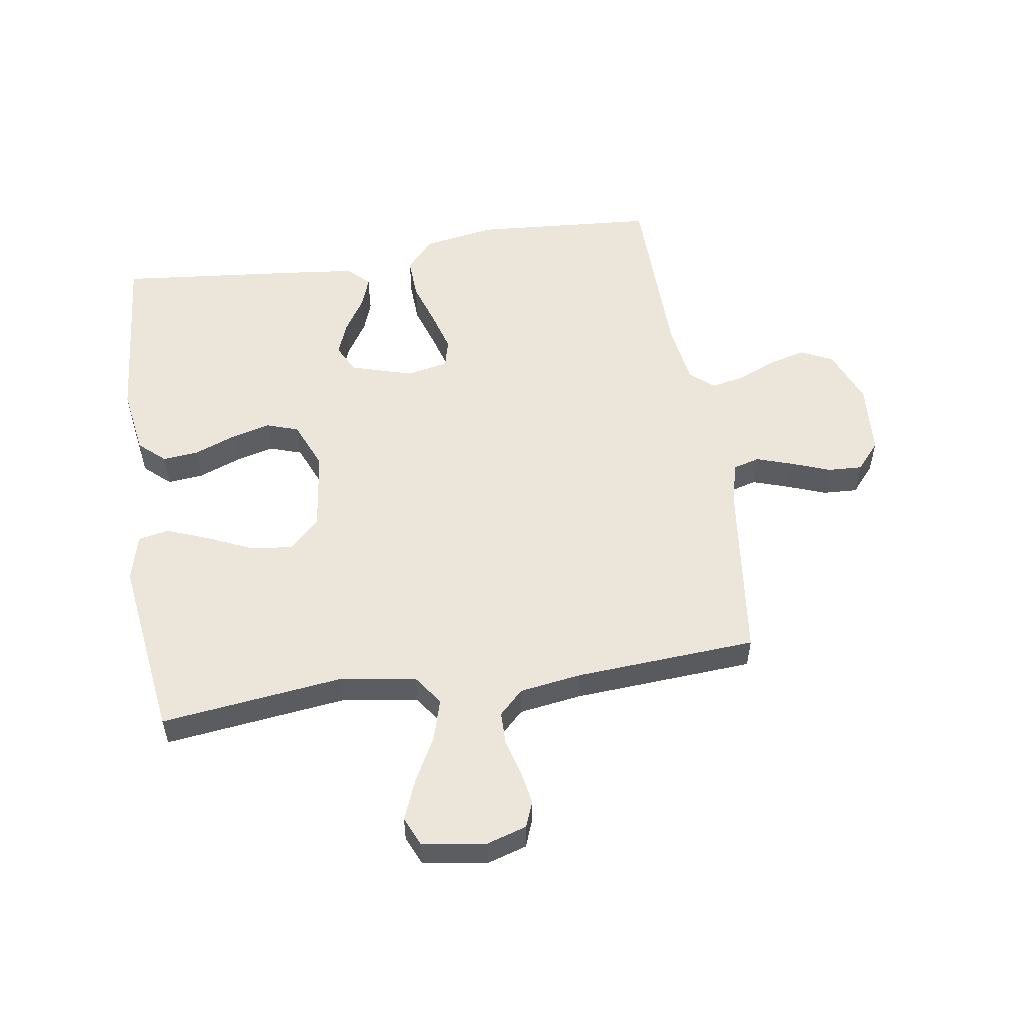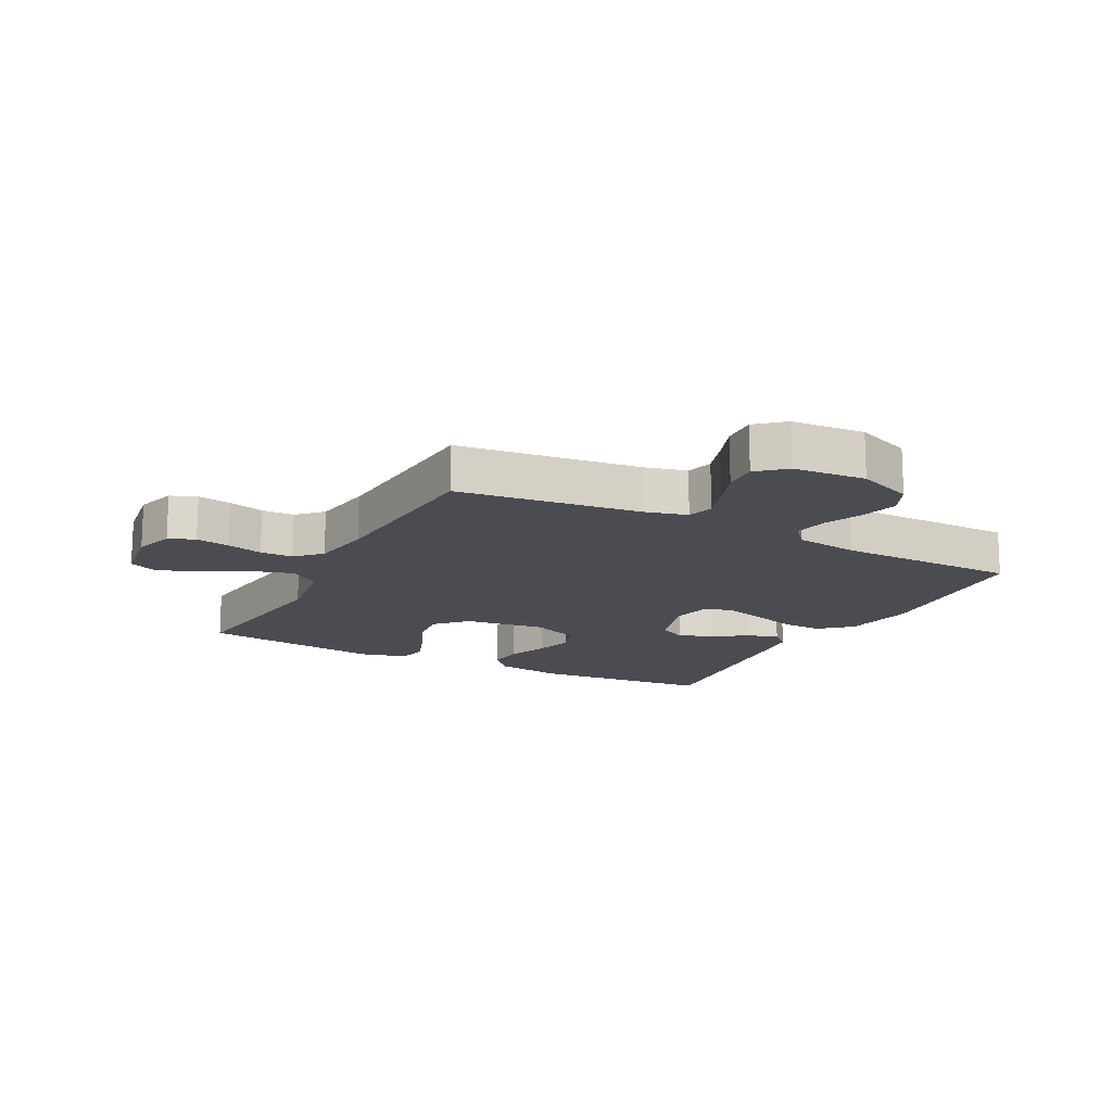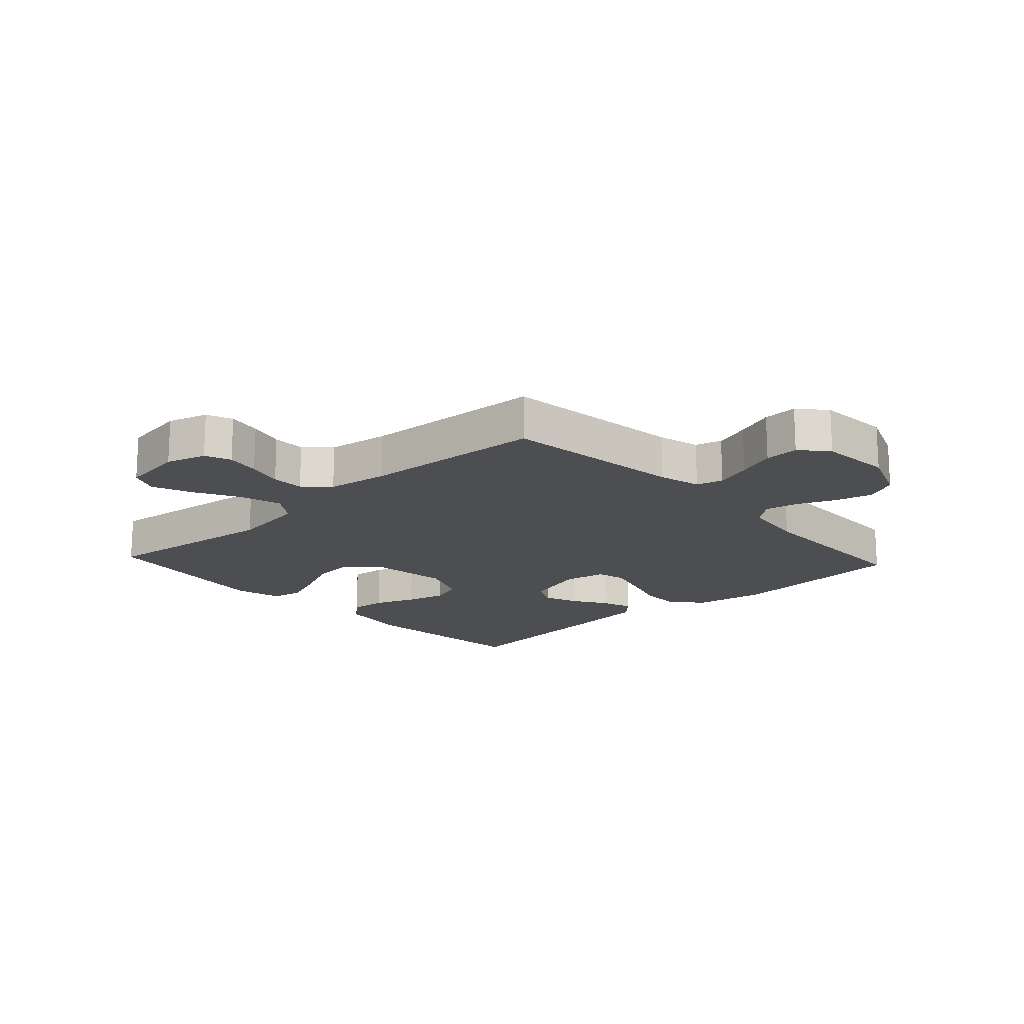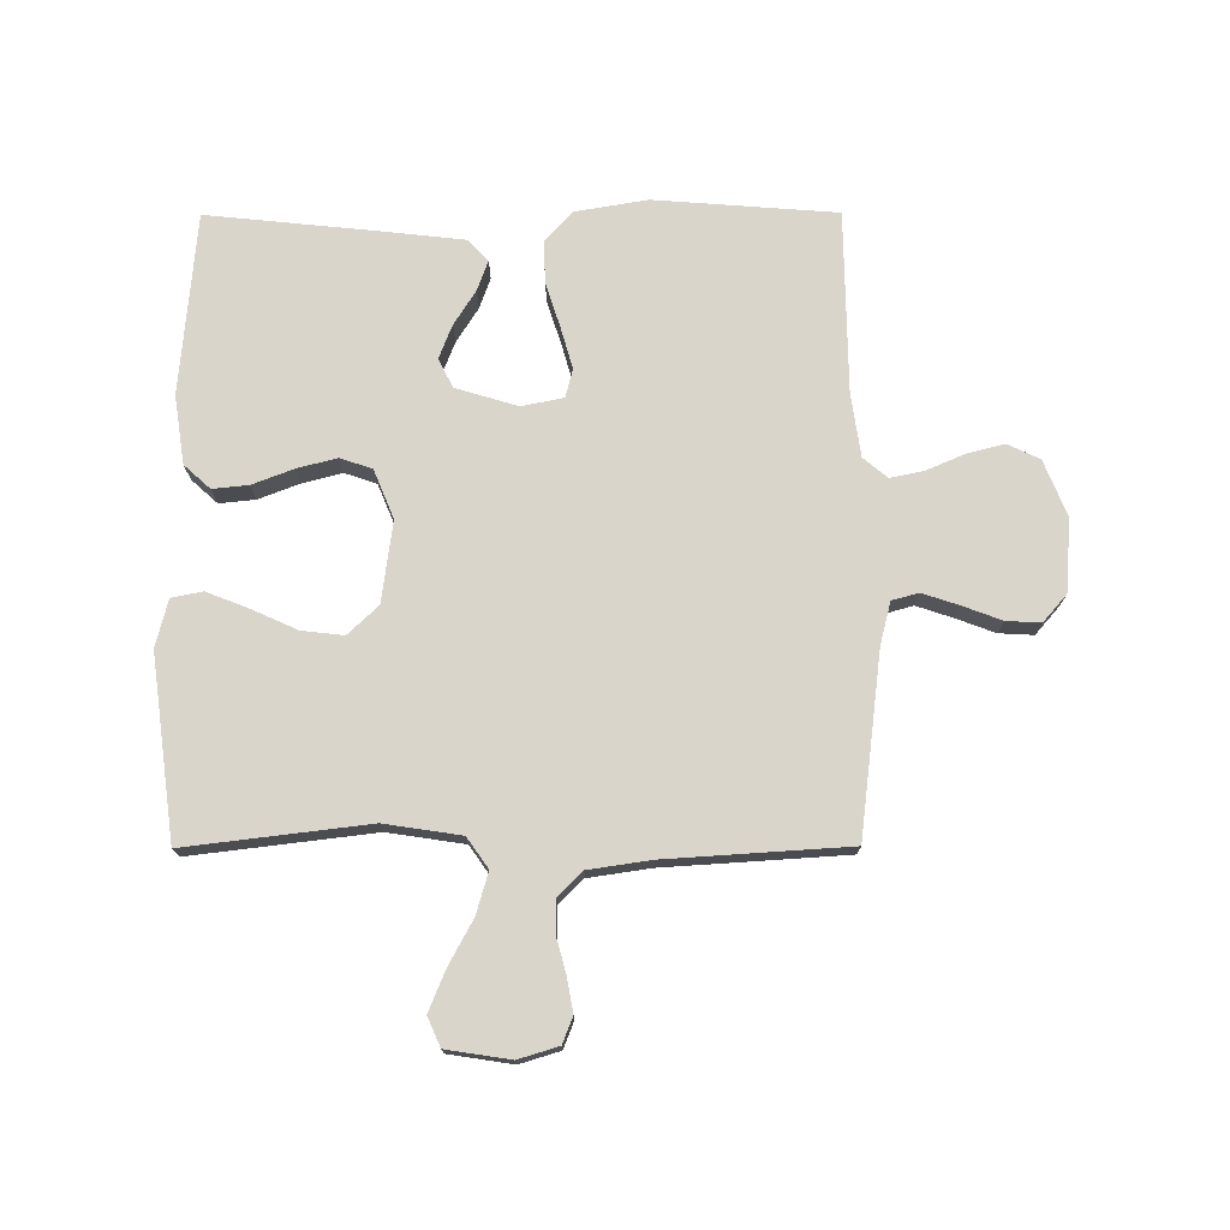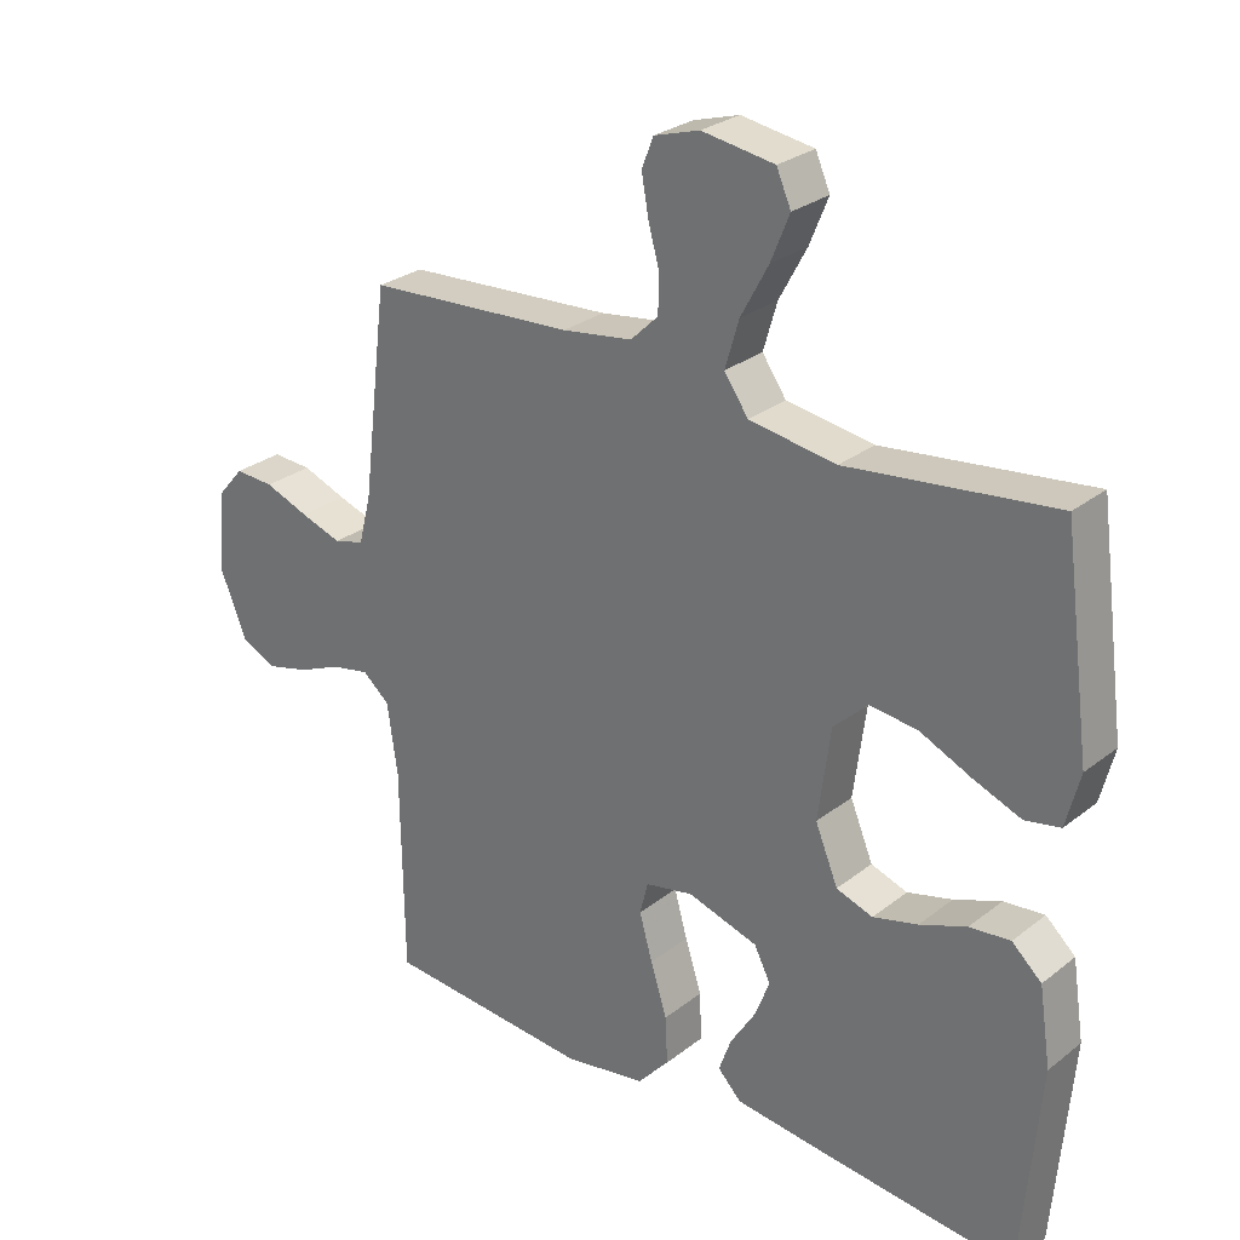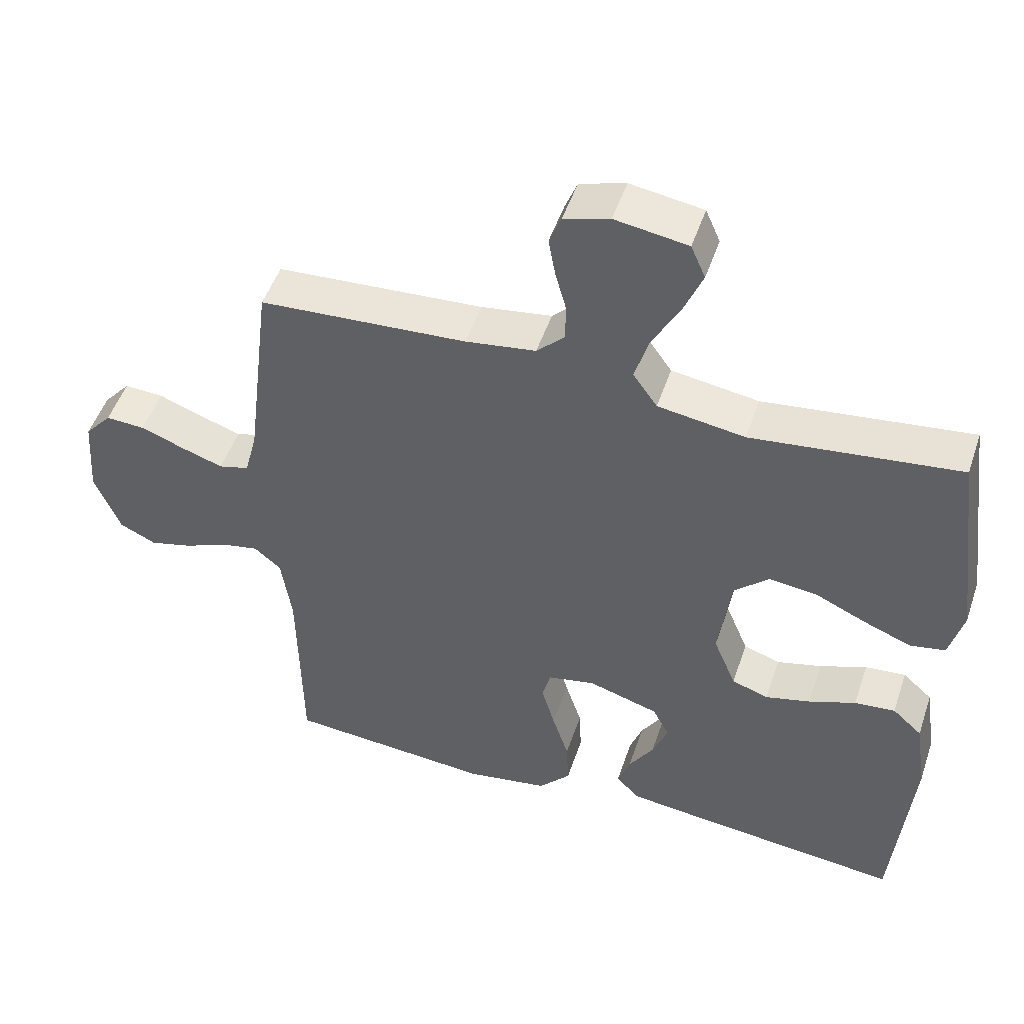
<metadata>
{"format":"obj","ext":"obj","renderer":"f3d","projection":"perspective","resolution":1024,"background":"white","views":[{"elev":54.2,"azim":-8.9,"up":"+Y"},{"elev":-15.4,"azim":62.4,"up":"+Y"},{"elev":-17.1,"azim":42.7,"up":"+Y"},{"elev":74.3,"azim":-0.2,"up":"+Y"},{"elev":27.6,"azim":-139.8,"up":"+Z"},{"elev":49.7,"azim":-161.6,"up":"+Z"}]}
</metadata>
<code>
v -0.5 0.07 0.5
v -0.2 0.07 0.464
v -0.074 0.07 0.483
v -0.039 0.07 0.533
v -0.059 0.07 0.601
v -0.099 0.07 0.675
v -0.126 0.07 0.741
v -0.105 0.07 0.789
v 0 0.07 0.805
v 0.066 0.07 0.785
v 0.083 0.07 0.742
v 0.073 0.07 0.686
v 0.057 0.07 0.627
v 0.058 0.07 0.573
v 0.098 0.07 0.534
v 0.2 0.07 0.519
v 0.5 0.07 0.5
v 0.537 0.07 0.2
v 0.555 0.07 0.13
v 0.599 0.07 0.118
v 0.659 0.07 0.138
v 0.723 0.07 0.162
v 0.78 0.07 0.165
v 0.819 0.07 0.12
v 0.828 0.07 0
v 0.791 0.07 -0.092
v 0.738 0.07 -0.117
v 0.676 0.07 -0.101
v 0.613 0.07 -0.074
v 0.558 0.07 -0.063
v 0.519 0.07 -0.096
v 0.504 0.07 -0.2
v 0.5 0.07 -0.5
v 0.2 0.07 -0.523
v 0.081 0.07 -0.503
v 0.035 0.07 -0.452
v 0.038 0.07 -0.383
v 0.062 0.07 -0.308
v 0.081 0.07 -0.241
v 0.069 0.07 -0.194
v 0 0.07 -0.18
v -0.102 0.07 -0.211
v -0.126 0.07 -0.258
v -0.104 0.07 -0.314
v -0.068 0.07 -0.371
v -0.05 0.07 -0.421
v -0.084 0.07 -0.456
v -0.2 0.07 -0.469
v -0.5 0.07 -0.5
v -0.526 0.07 -0.2
v -0.509 0.07 -0.088
v -0.466 0.07 -0.049
v -0.407 0.07 -0.055
v -0.339 0.07 -0.081
v -0.274 0.07 -0.098
v -0.221 0.07 -0.08
v -0.188 0.07 0
v -0.206 0.07 0.134
v -0.256 0.07 0.181
v -0.325 0.07 0.173
v -0.4 0.07 0.139
v -0.469 0.07 0.112
v -0.52 0.07 0.122
v -0.54 0.07 0.2
v -0.5 0 0.5
v -0.2 0 0.464
v -0.074 0 0.483
v -0.039 0 0.533
v -0.059 0 0.601
v -0.099 0 0.675
v -0.126 0 0.741
v -0.105 0 0.789
v 0 0 0.805
v 0.066 0 0.785
v 0.083 0 0.742
v 0.073 0 0.686
v 0.057 0 0.627
v 0.058 0 0.573
v 0.098 0 0.534
v 0.2 0 0.519
v 0.5 0 0.5
v 0.537 0 0.2
v 0.555 0 0.13
v 0.599 0 0.118
v 0.659 0 0.138
v 0.723 0 0.162
v 0.78 0 0.165
v 0.819 0 0.12
v 0.828 0 0
v 0.791 0 -0.092
v 0.738 0 -0.117
v 0.676 0 -0.101
v 0.613 0 -0.074
v 0.558 0 -0.063
v 0.519 0 -0.096
v 0.504 0 -0.2
v 0.5 0 -0.5
v 0.2 0 -0.523
v 0.081 0 -0.503
v 0.035 0 -0.452
v 0.038 0 -0.383
v 0.062 0 -0.308
v 0.081 0 -0.241
v 0.069 0 -0.194
v 0 0 -0.18
v -0.102 0 -0.211
v -0.126 0 -0.258
v -0.104 0 -0.314
v -0.068 0 -0.371
v -0.05 0 -0.421
v -0.084 0 -0.456
v -0.2 0 -0.469
v -0.5 0 -0.5
v -0.526 0 -0.2
v -0.509 0 -0.088
v -0.466 0 -0.049
v -0.407 0 -0.055
v -0.339 0 -0.081
v -0.274 0 -0.098
v -0.221 0 -0.08
v -0.188 0 0
v -0.206 0 0.134
v -0.256 0 0.181
v -0.325 0 0.173
v -0.4 0 0.139
v -0.469 0 0.112
v -0.52 0 0.122
v -0.54 0 0.2
f 63 64 1 2
f 60 61 62 63
f 60 63 2 3
f 59 60 3
f 58 59 3 4
f 57 58 4
f 51 52 53 54
f 51 54 55
f 50 51 55
f 49 50 55 56
f 47 48 49 56
f 44 45 46 47
f 43 44 47 56
f 35 36 37 38
f 35 38 39
f 32 33 34 35
f 31 32 35 39
f 30 31 39 40
f 26 27 28 29
f 26 29 30
f 25 26 30
f 24 25 30
f 21 22 23 24
f 20 21 24 30
f 19 20 30 40
f 16 17 18
f 15 16 18 19
f 10 11 12 13
f 8 9 10 13
f 8 13 14
f 5 6 7 8
f 4 5 8 14
f 57 4 14 15
f 42 43 56 57
f 41 42 57 15
f 15 19 40 41
f 66 65 128 127
f 127 126 125 124
f 67 66 127 124
f 67 124 123
f 68 67 123 122
f 68 122 121
f 118 117 116 115
f 119 118 115
f 119 115 114
f 120 119 114 113
f 120 113 112 111
f 111 110 109 108
f 120 111 108 107
f 102 101 100 99
f 103 102 99
f 99 98 97 96
f 103 99 96 95
f 104 103 95 94
f 93 92 91 90
f 94 93 90
f 94 90 89
f 94 89 88
f 88 87 86 85
f 94 88 85 84
f 104 94 84 83
f 82 81 80
f 83 82 80 79
f 77 76 75 74
f 77 74 73 72
f 78 77 72
f 72 71 70 69
f 78 72 69 68
f 79 78 68 121
f 121 120 107 106
f 79 121 106 105
f 105 104 83 79
f 1 65 66 2
f 2 66 67 3
f 3 67 68 4
f 4 68 69 5
f 5 69 70 6
f 6 70 71 7
f 7 71 72 8
f 8 72 73 9
f 9 73 74 10
f 10 74 75 11
f 11 75 76 12
f 12 76 77 13
f 13 77 78 14
f 14 78 79 15
f 15 79 80 16
f 16 80 81 17
f 17 81 82 18
f 18 82 83 19
f 19 83 84 20
f 20 84 85 21
f 21 85 86 22
f 22 86 87 23
f 23 87 88 24
f 24 88 89 25
f 25 89 90 26
f 26 90 91 27
f 27 91 92 28
f 28 92 93 29
f 29 93 94 30
f 30 94 95 31
f 31 95 96 32
f 32 96 97 33
f 33 97 98 34
f 34 98 99 35
f 35 99 100 36
f 36 100 101 37
f 37 101 102 38
f 38 102 103 39
f 39 103 104 40
f 40 104 105 41
f 41 105 106 42
f 42 106 107 43
f 43 107 108 44
f 44 108 109 45
f 45 109 110 46
f 46 110 111 47
f 47 111 112 48
f 48 112 113 49
f 49 113 114 50
f 50 114 115 51
f 51 115 116 52
f 52 116 117 53
f 53 117 118 54
f 54 118 119 55
f 55 119 120 56
f 56 120 121 57
f 57 121 122 58
f 58 122 123 59
f 59 123 124 60
f 60 124 125 61
f 61 125 126 62
f 62 126 127 63
f 63 127 128 64
f 64 128 65 1

</code>
